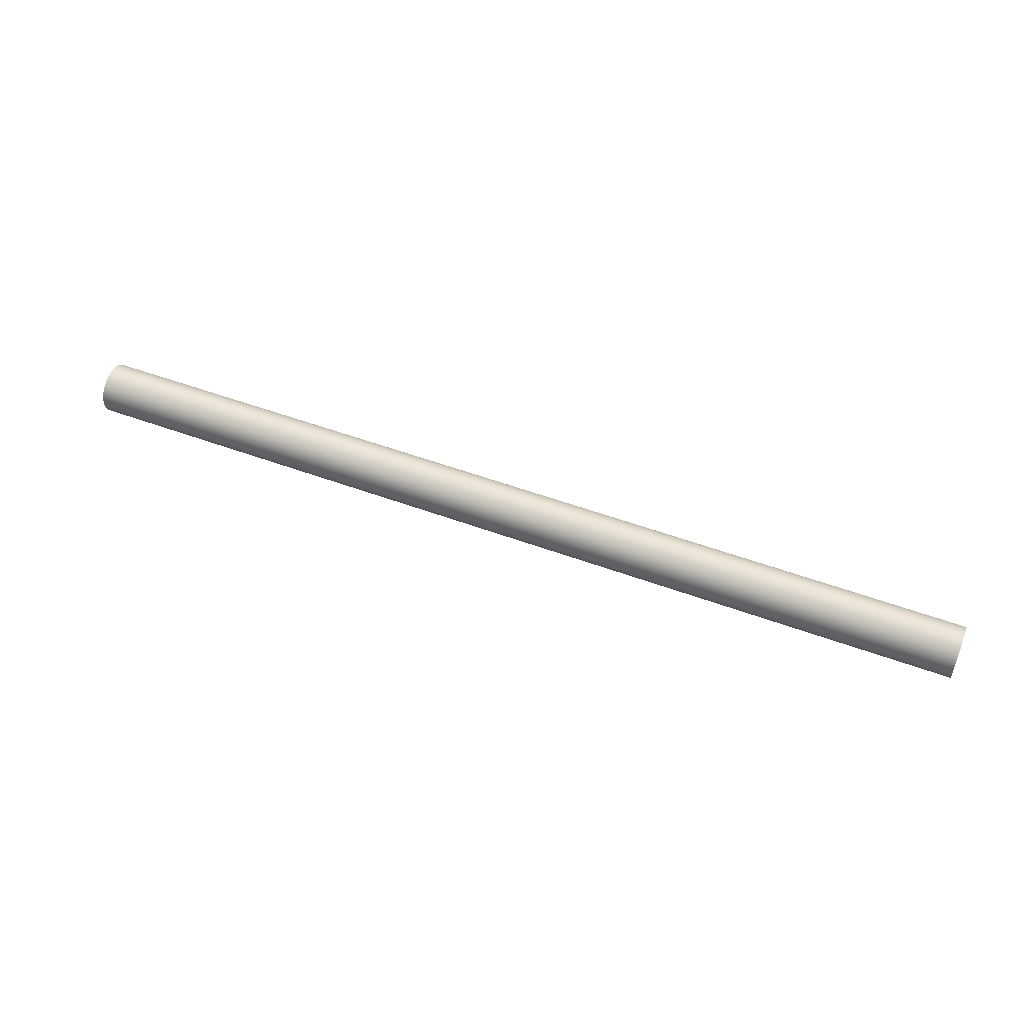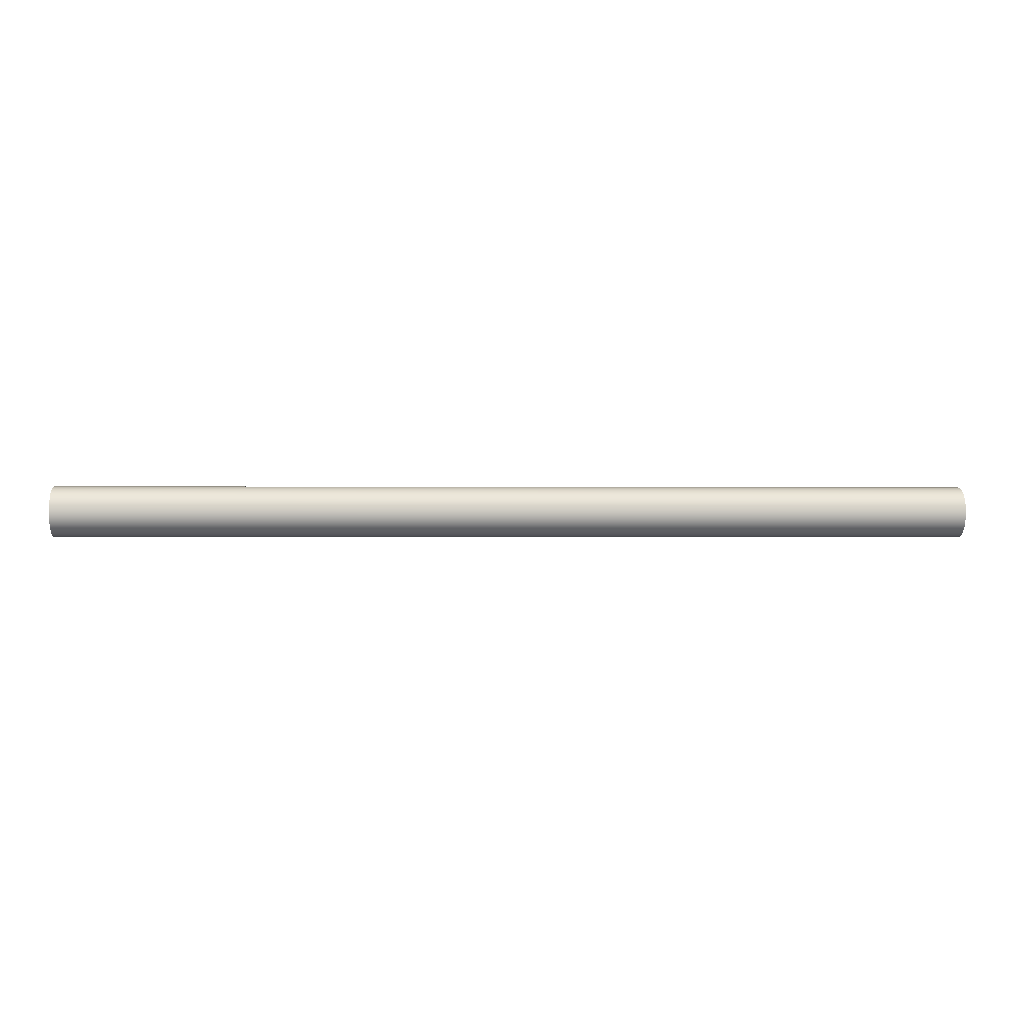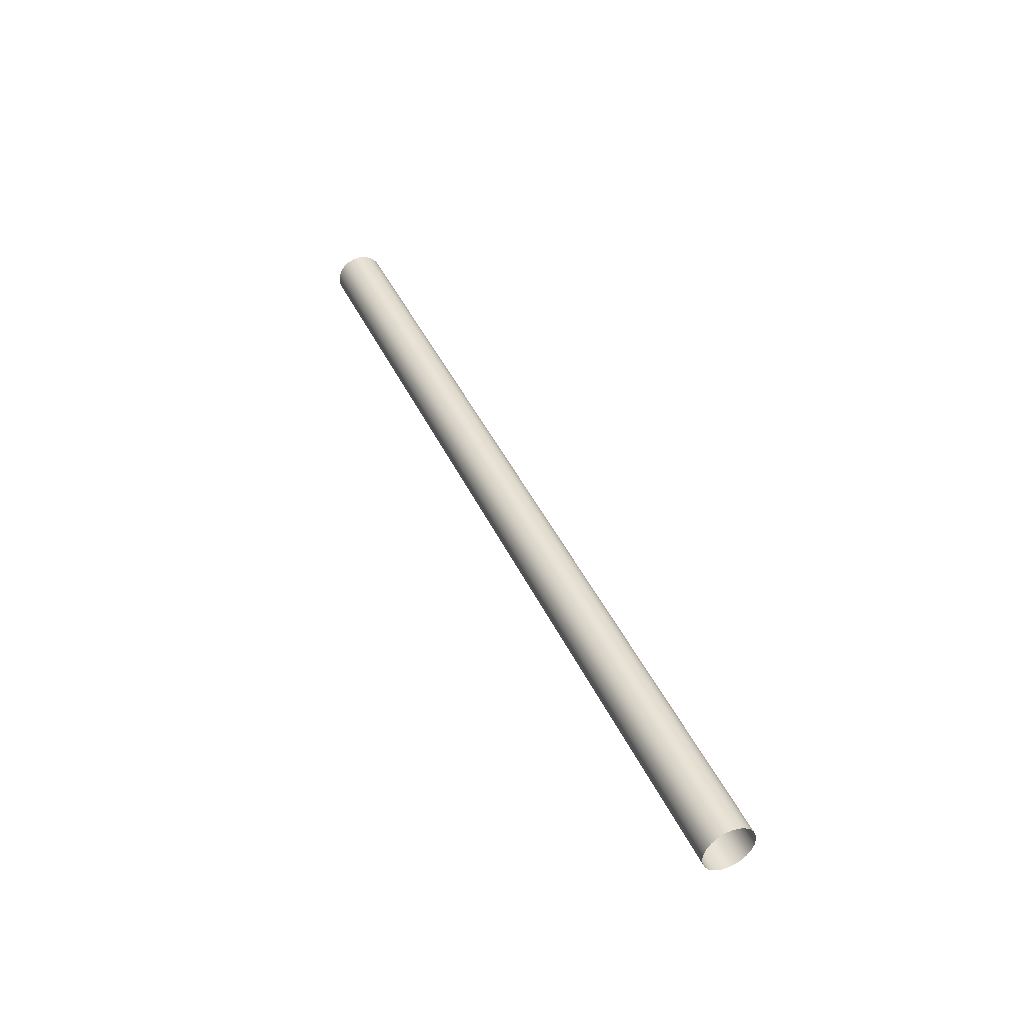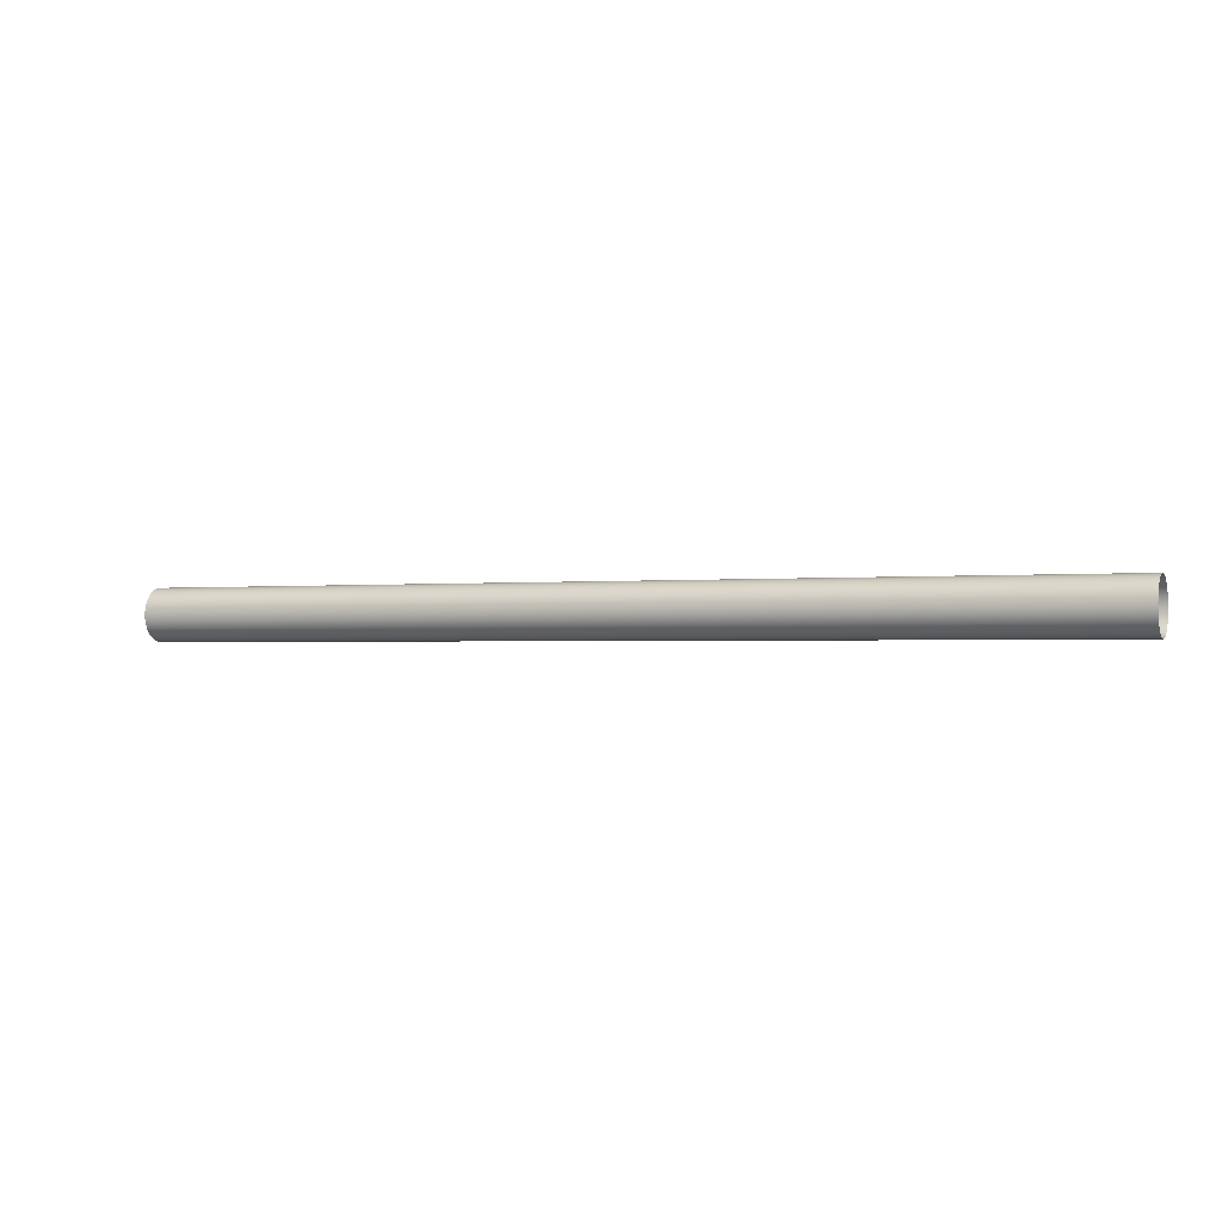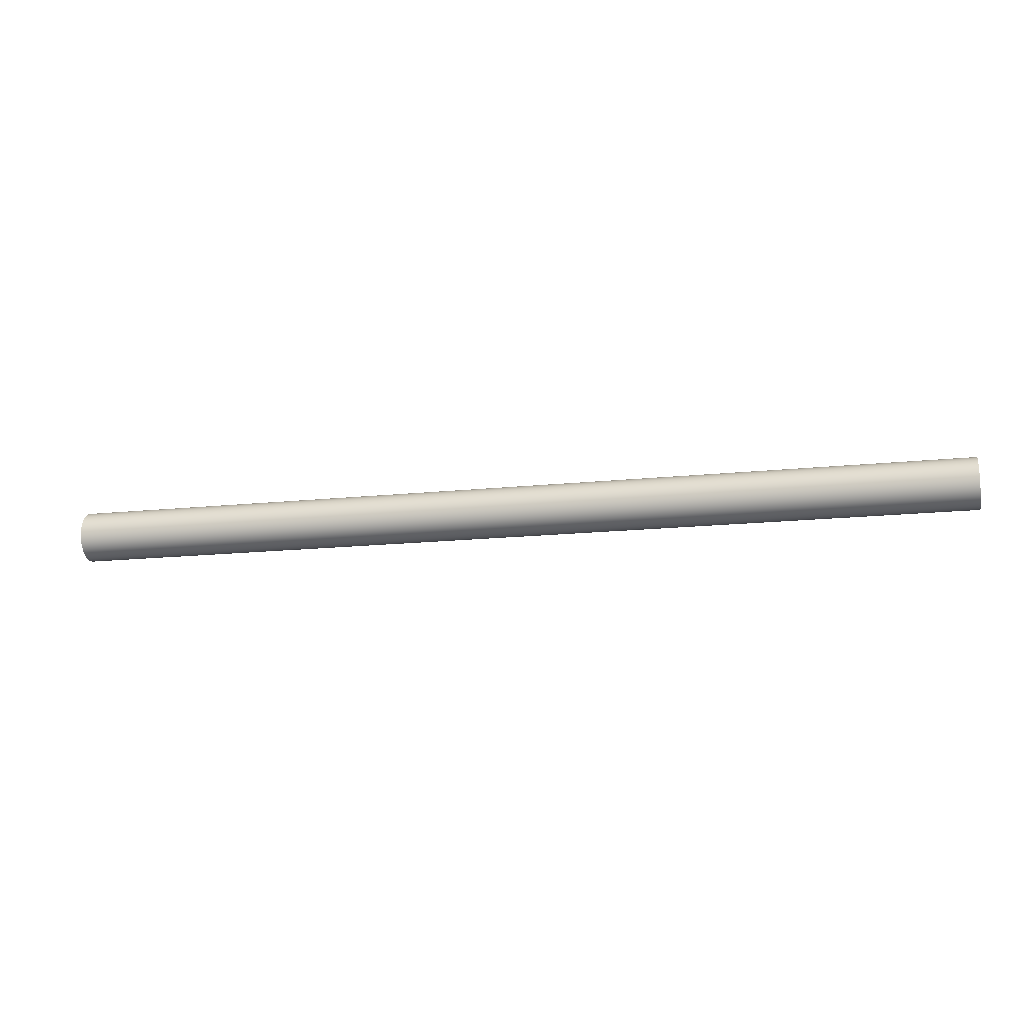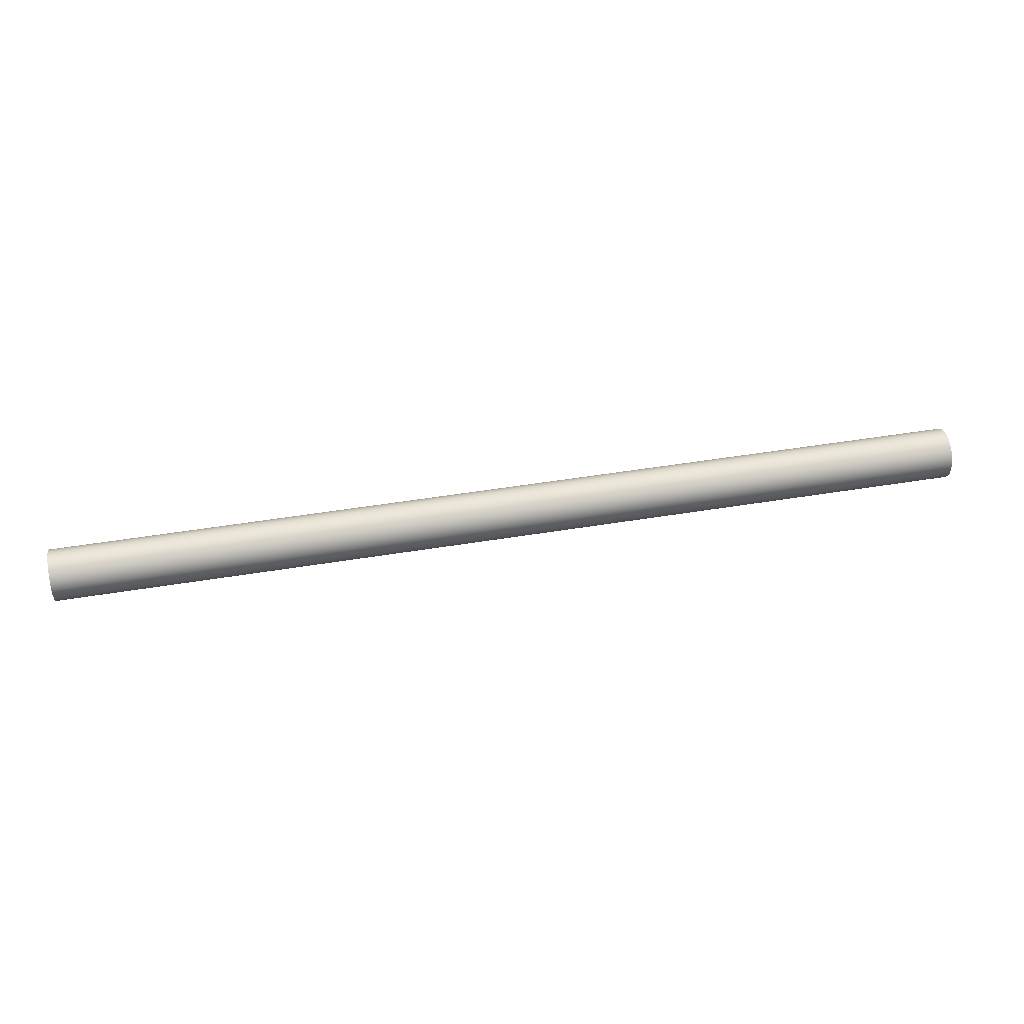
<metadata>
{"format":"obj","ext":"obj","renderer":"f3d","projection":"perspective","resolution":1024,"background":"white","views":[{"elev":51.5,"azim":21.9,"up":"+Y"},{"elev":-0.8,"azim":177.2,"up":"+Z"},{"elev":42.0,"azim":66.7,"up":"+Y"},{"elev":-1.2,"azim":23.3,"up":"+Y"},{"elev":-16.6,"azim":-167.9,"up":"+Z"},{"elev":46.8,"azim":169.3,"up":"+Z"}]}
</metadata>
<code>
o #ID5
v -0.322 -0.02366 0.04468
v 0.3929 -0.02845 0.0427
v 0.3929 -0.02366 0.04468
v -0.322 -0.02845 0.0427
v 0.3929 -0.03256 0.03954
v -0.322 -0.03256 0.03954
v -0.322 -0.01852 0.04536
v 0.3929 -0.01852 0.04536
v -0.322 -0.03571 0.03543
v 0.3929 -0.03571 0.03543
v -0.322 -0.01338 0.04468
v 0.3929 -0.01338 0.04468
v -0.322 -0.0377 0.03064
v 0.3929 -0.0377 0.03064
v -0.322 -0.008588 0.0427
v 0.3929 -0.008588 0.0427
v -0.322 -0.03837 0.0255
v 0.3929 -0.03837 0.0255
v -0.322 -0.004475 0.03954
v 0.3929 -0.004475 0.03954
v -0.322 -0.0377 0.02036
v 0.3929 -0.0377 0.02036
v 0.3929 -0.001319 0.03543
v -0.322 -0.001319 0.03543
v -0.322 -0.03571 0.01557
v 0.3929 -0.03571 0.01557
v 0.3929 0.000664 0.03064
v -0.322 0.000664 0.03064
v -0.322 -0.03256 0.01146
v 0.3929 -0.03256 0.01146
v 0.3929 0.001341 0.0255
v -0.322 0.001341 0.0255
v 0.3929 -0.02845 0.008303
v -0.322 -0.02845 0.008303
v 0.3929 0.000664 0.02036
v -0.322 0.000664 0.02036
v 0.3929 -0.02366 0.006319
v -0.322 -0.02366 0.006319
v 0.3929 -0.001319 0.01557
v -0.322 -0.001319 0.01557
v 0.3929 -0.01852 0.005642
v -0.322 -0.01852 0.005642
v 0.3929 -0.004475 0.01146
v -0.322 -0.004475 0.01146
v 0.3929 -0.01338 0.006319
v -0.322 -0.01338 0.006319
v -0.322 -0.008588 0.008303
v 0.3929 -0.008588 0.008303
f 1 2 3
f 2 1 4
f 4 5 2
f 5 4 6
f 7 3 8
f 3 7 1
f 9 5 6
f 5 9 10
f 11 8 12
f 8 11 7
f 13 10 9
f 10 13 14
f 15 12 16
f 12 15 11
f 17 14 13
f 14 17 18
f 19 16 20
f 16 19 15
f 21 18 17
f 18 21 22
f 23 19 20
f 19 23 24
f 25 22 21
f 22 25 26
f 27 24 23
f 24 27 28
f 29 26 25
f 26 29 30
f 31 28 27
f 28 31 32
f 29 33 30
f 33 29 34
f 35 32 31
f 32 35 36
f 34 37 33
f 37 34 38
f 39 36 35
f 36 39 40
f 38 41 37
f 41 38 42
f 43 40 39
f 40 43 44
f 42 45 41
f 45 42 46
f 47 43 48
f 43 47 44
f 46 48 45
f 48 46 47

</code>
